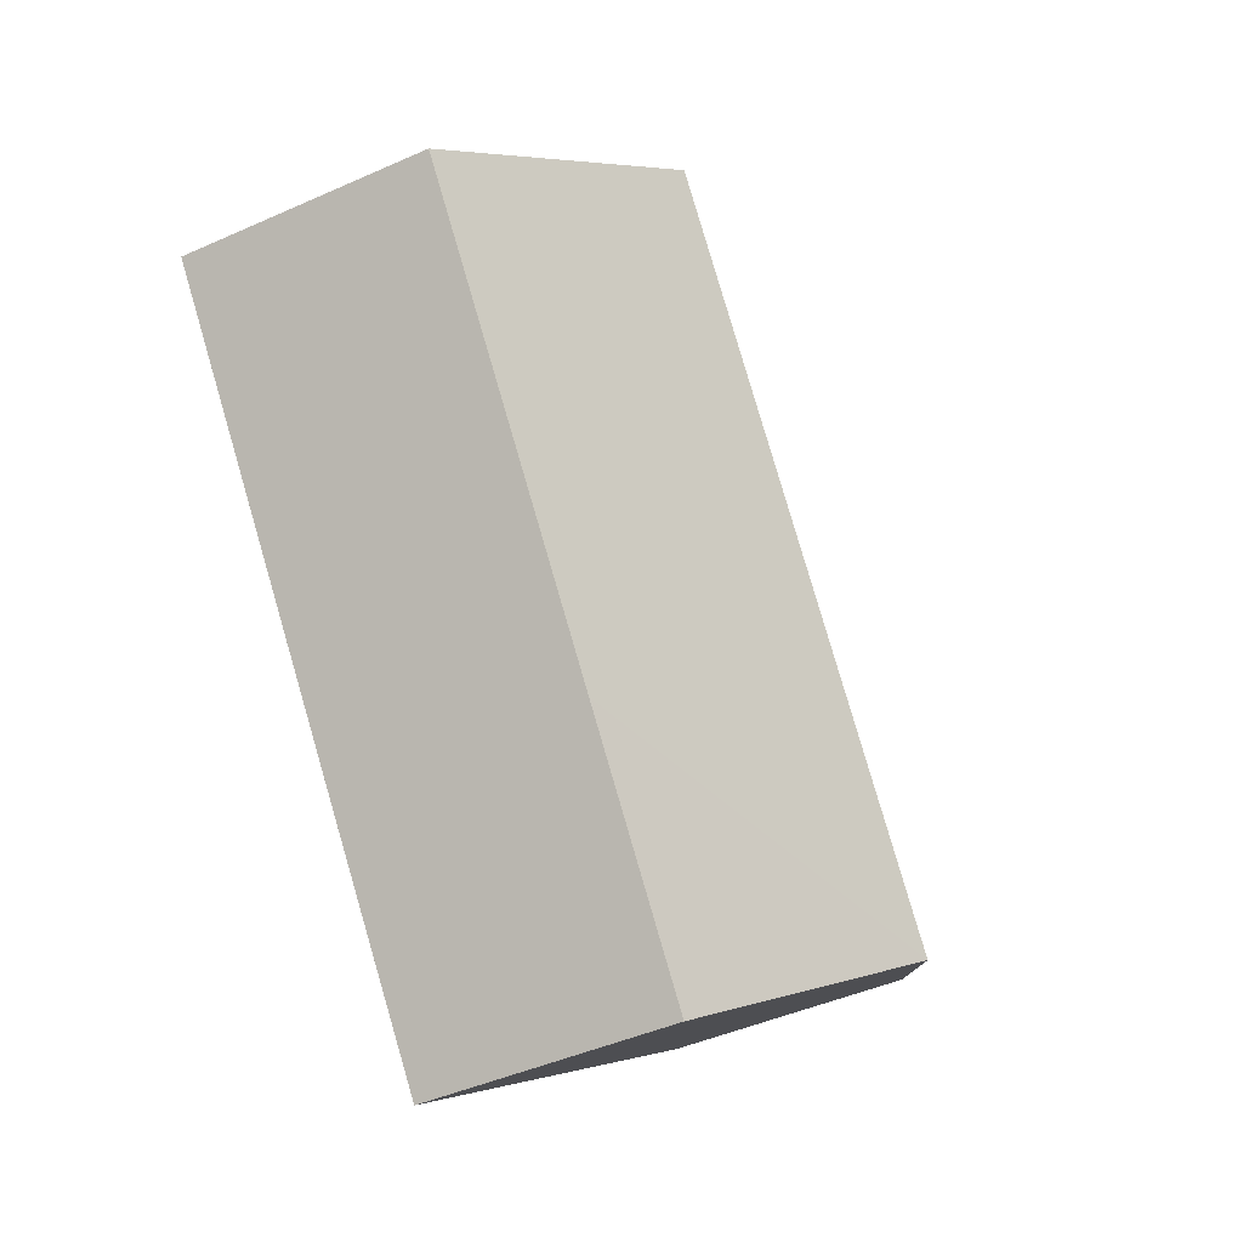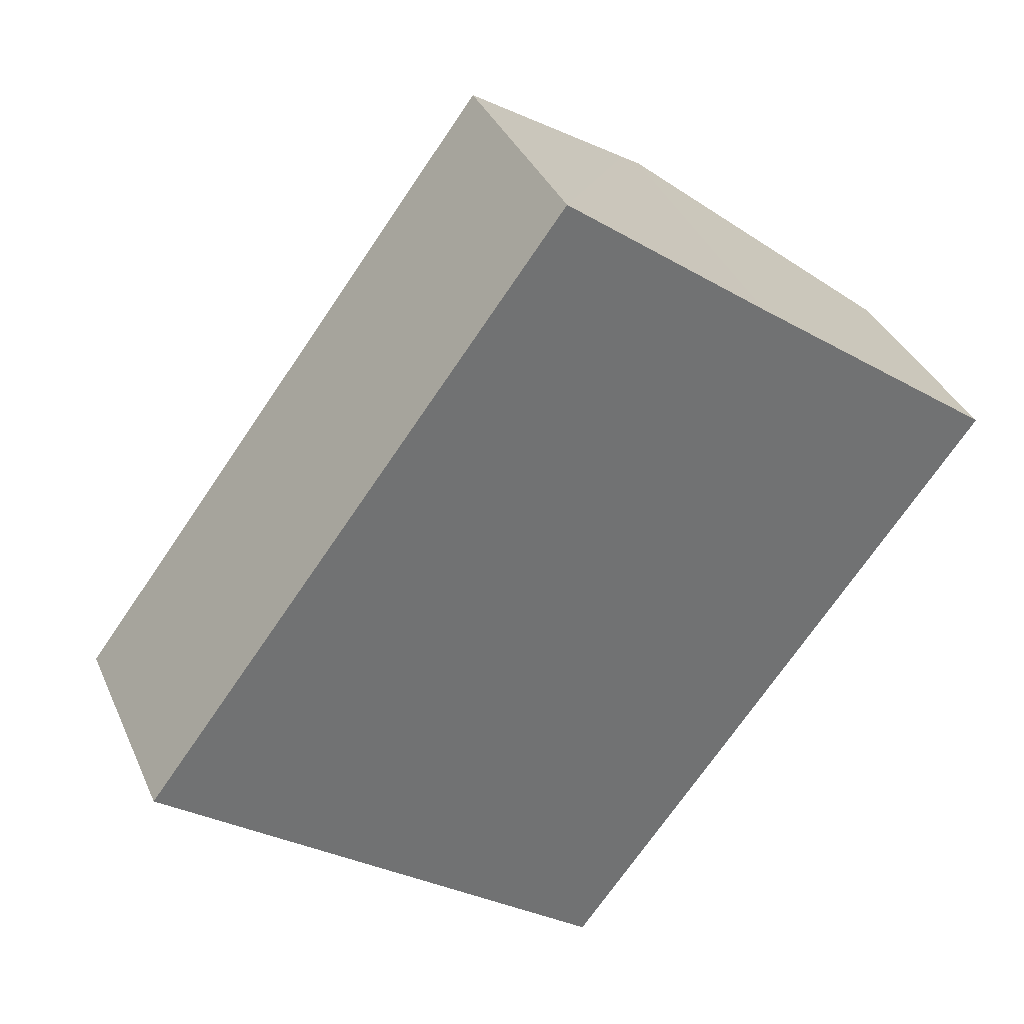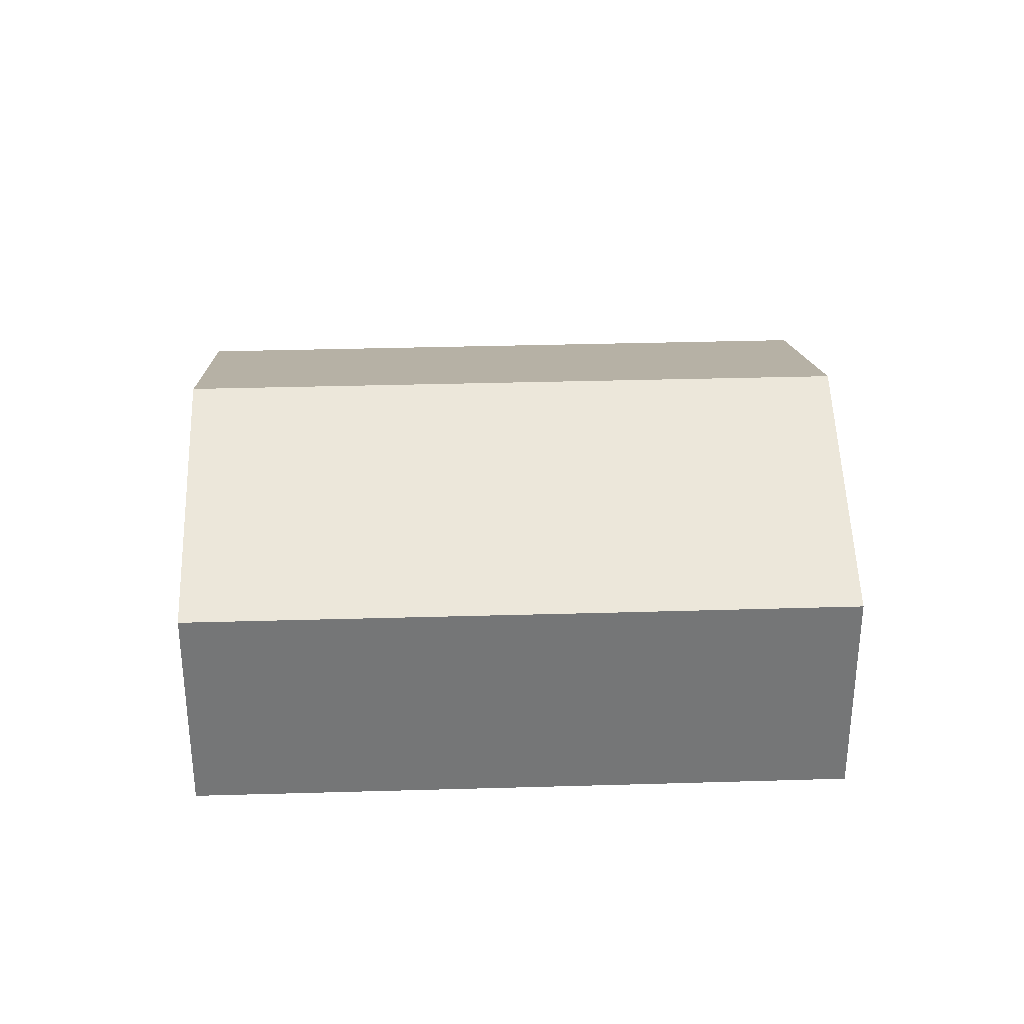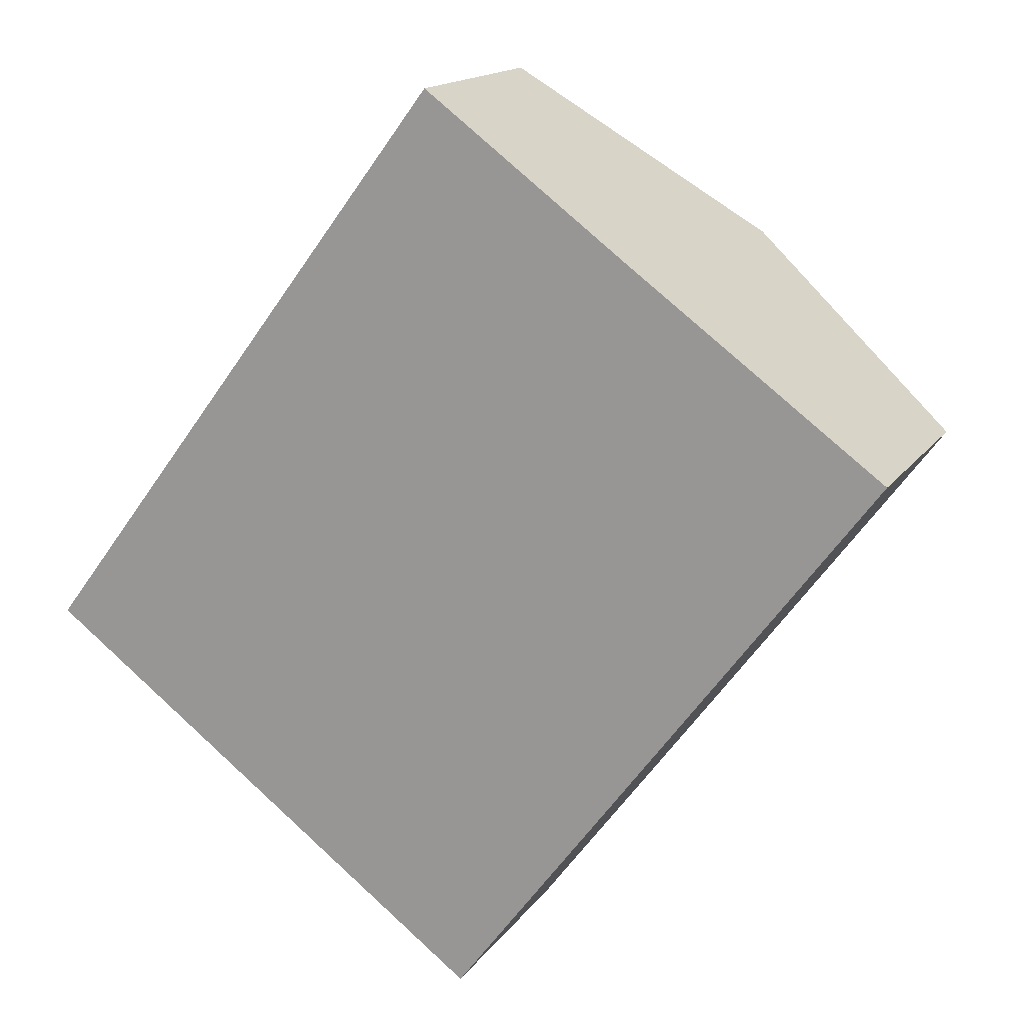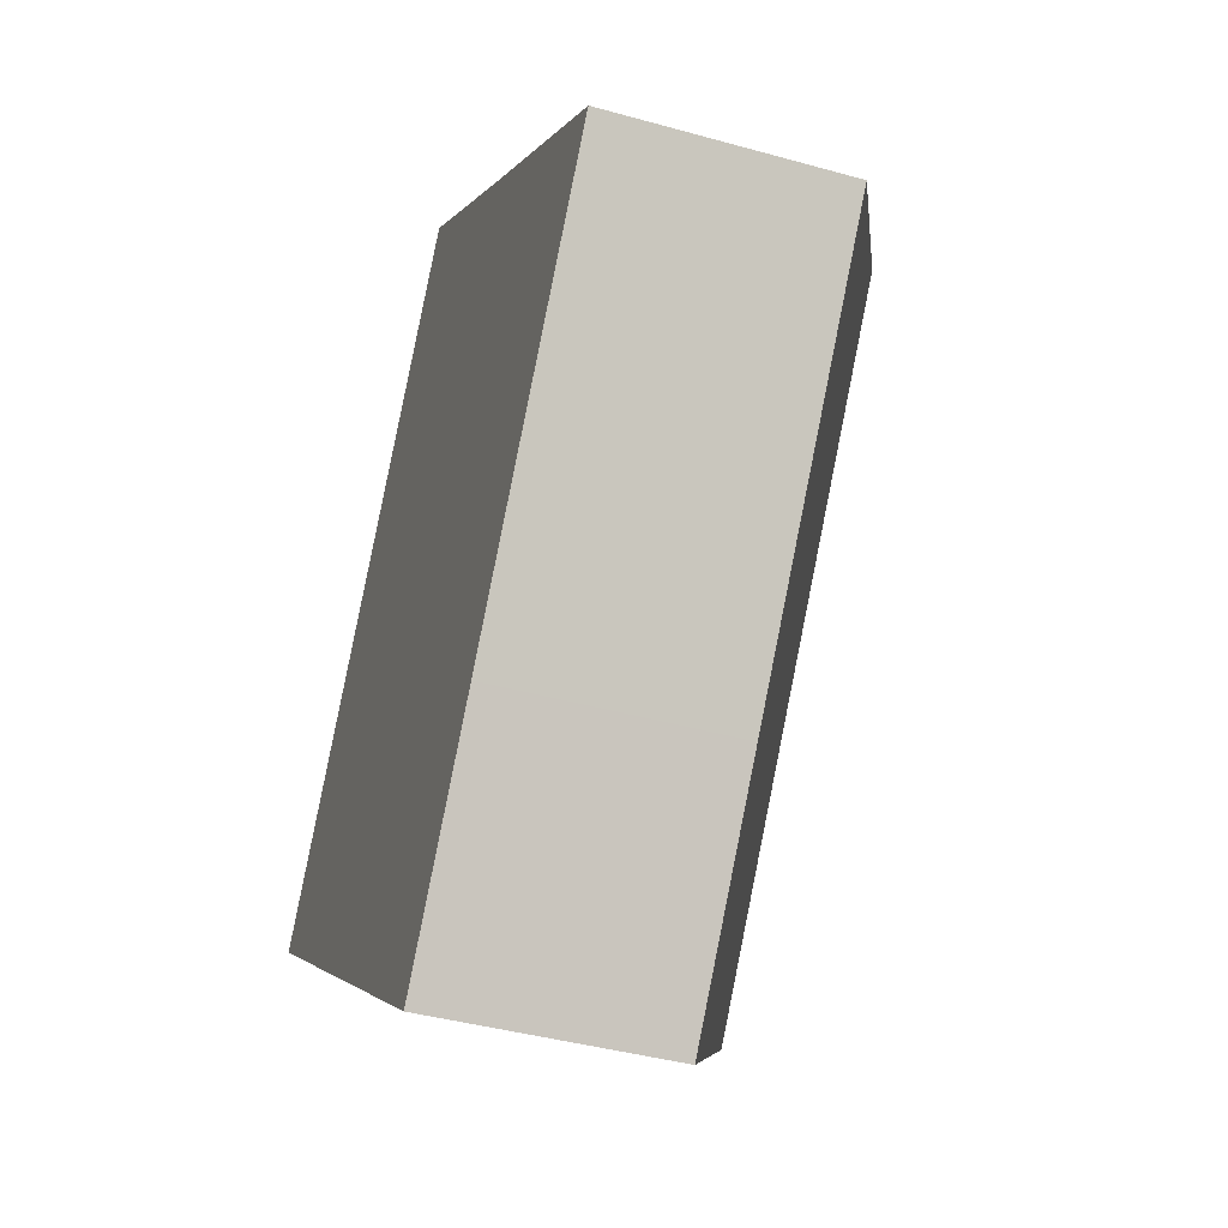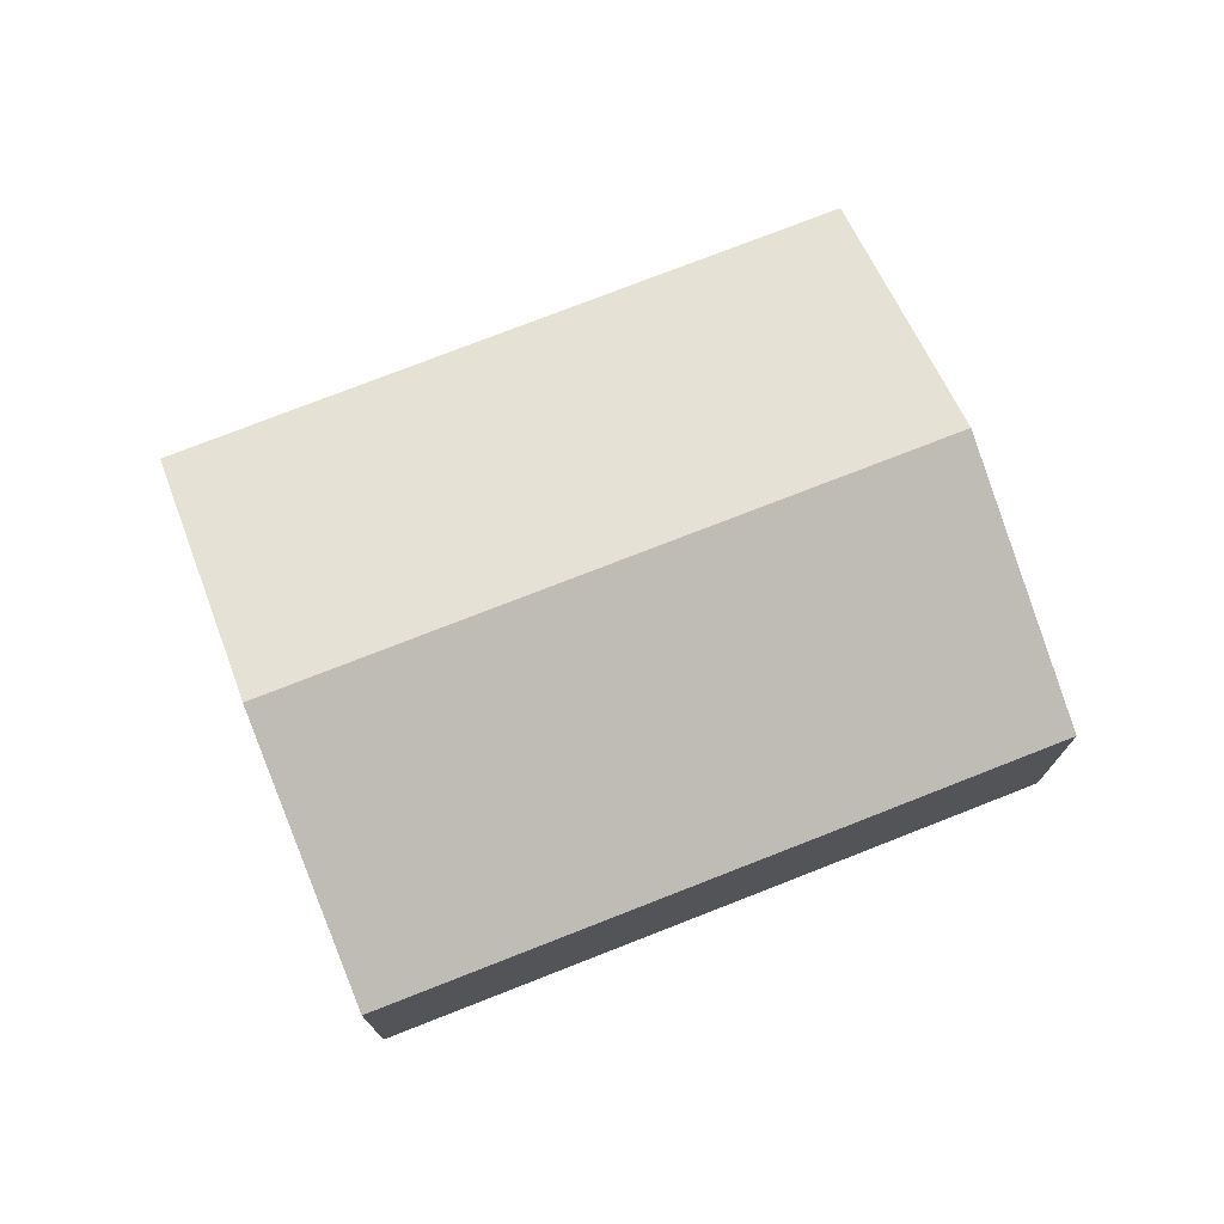
<metadata>
{"format":"obj","ext":"obj","renderer":"f3d","projection":"perspective","resolution":1024,"background":"white","views":[{"elev":-43.9,"azim":117.8,"up":"+Z"},{"elev":35.8,"azim":-21.6,"up":"+Z"},{"elev":33.5,"azim":124.5,"up":"+Y"},{"elev":15.5,"azim":22.9,"up":"+Z"},{"elev":-40.5,"azim":71.0,"up":"+Z"},{"elev":75.4,"azim":105.4,"up":"+Y"}]}
</metadata>
<code>
v  2.467 3.733 -1.851
v  6.579 2.523 -1.495
v  4.927 2.524 -3.697
v  7.047 3.733 4.272
v  9.523 2.523 2.444
v  4.588 2.525 6.114
v  0 2.521 1.544e-16
v  6.791 3.608 4.461
v  4.927 2.264e-16 -3.697
v  2.467 1.133e-16 -1.851
v  0 0 0
v  4.588 -3.744e-16 6.114
v  6.791 -2.732e-16 4.461
v  7.047 -2.616e-16 4.272
v  9.523 -1.497e-16 2.444
v  6.579 9.154e-17 -1.495
g defaultobject
f 1 2 3
f 2 1 4
f 2 4 5
f 6 1 7
f 1 6 8
f 1 8 4
f 9 1 3
f 1 9 10
f 1 10 7
f 7 10 11
f 7 12 6
f 12 7 11
f 12 8 6
f 8 12 4
f 4 12 13
f 4 13 5
f 5 13 14
f 5 14 15
f 2 9 3
f 9 2 16
f 16 2 5
f 16 5 15
f 16 10 9
f 10 16 11
f 11 16 12
f 12 16 13
f 13 16 15
f 13 15 14

</code>
